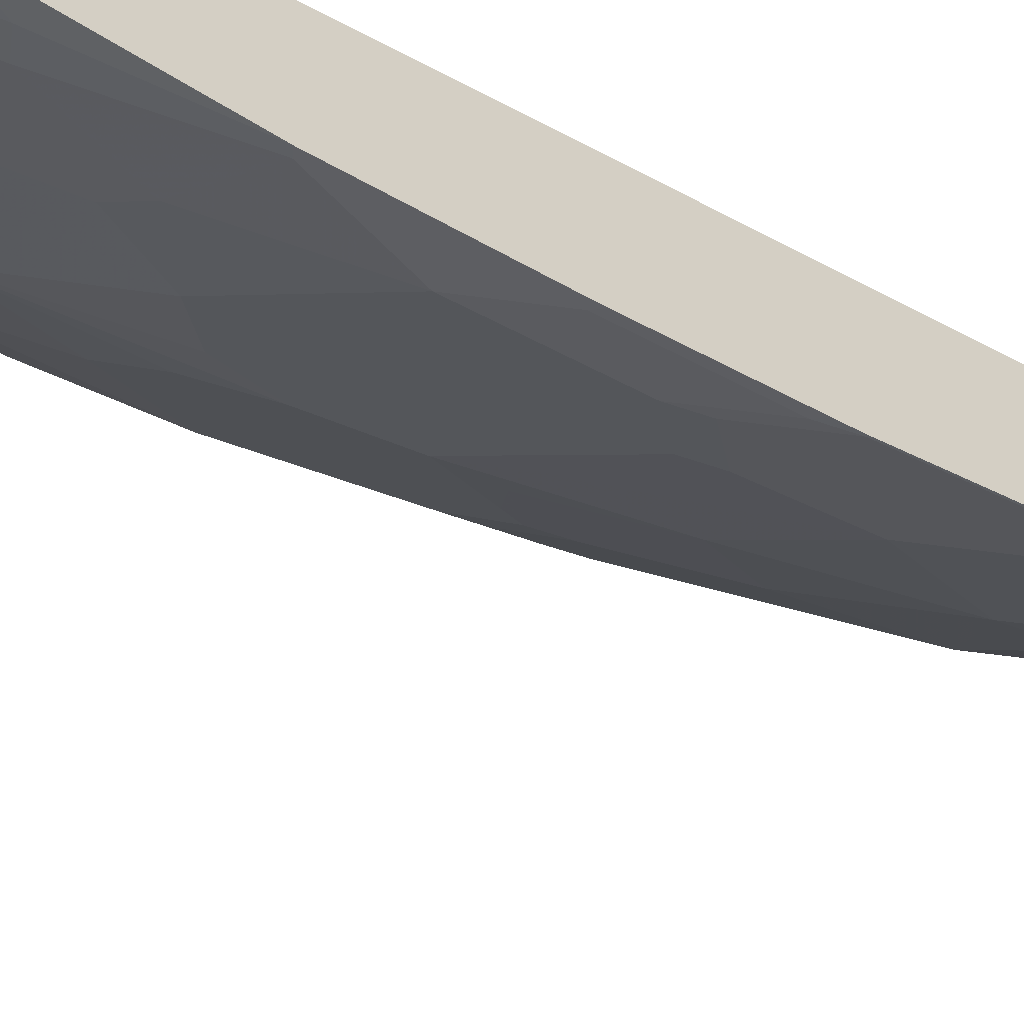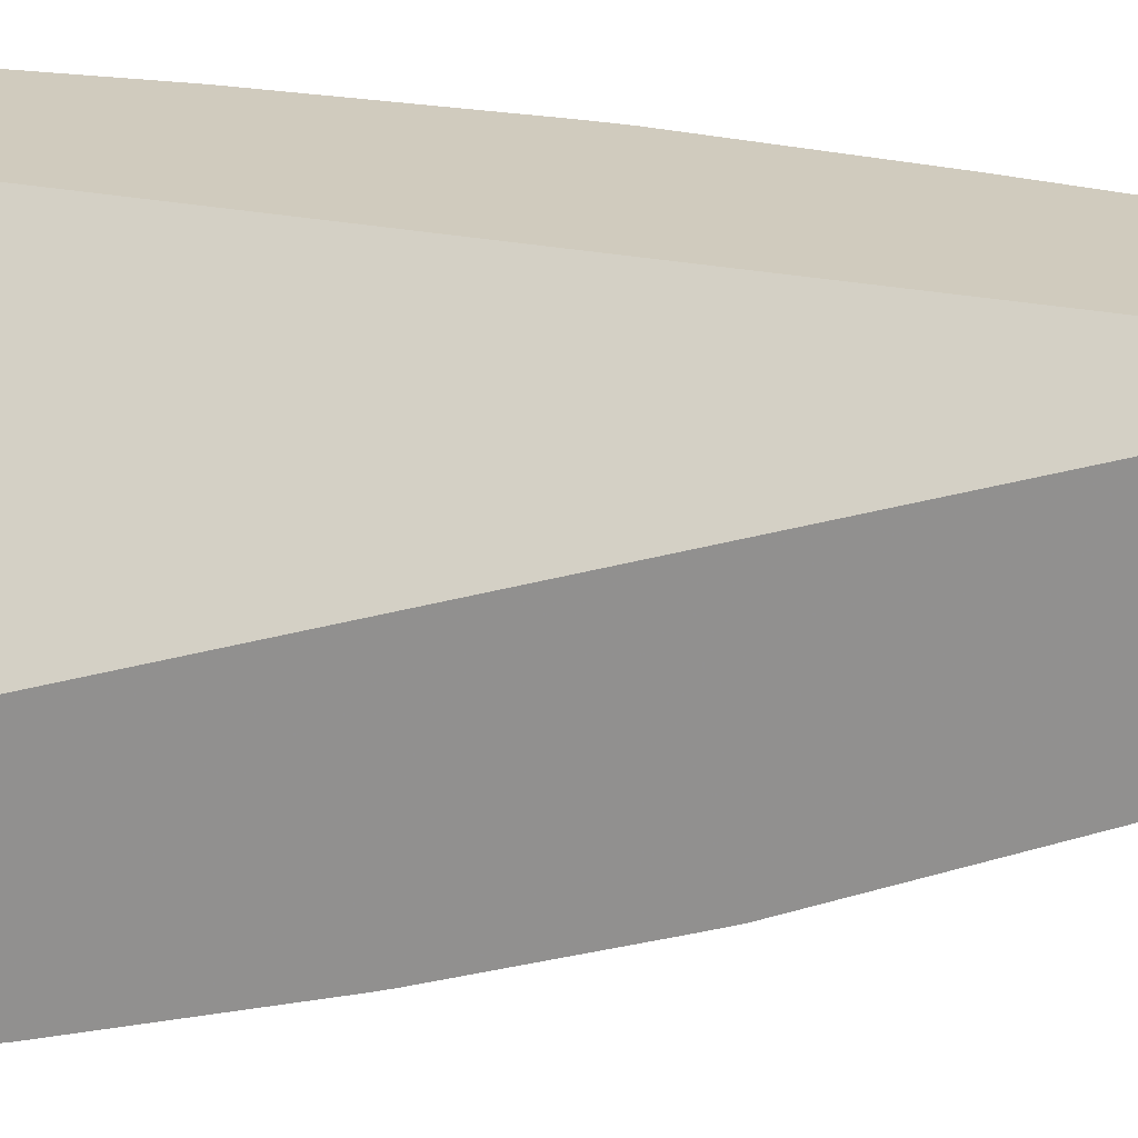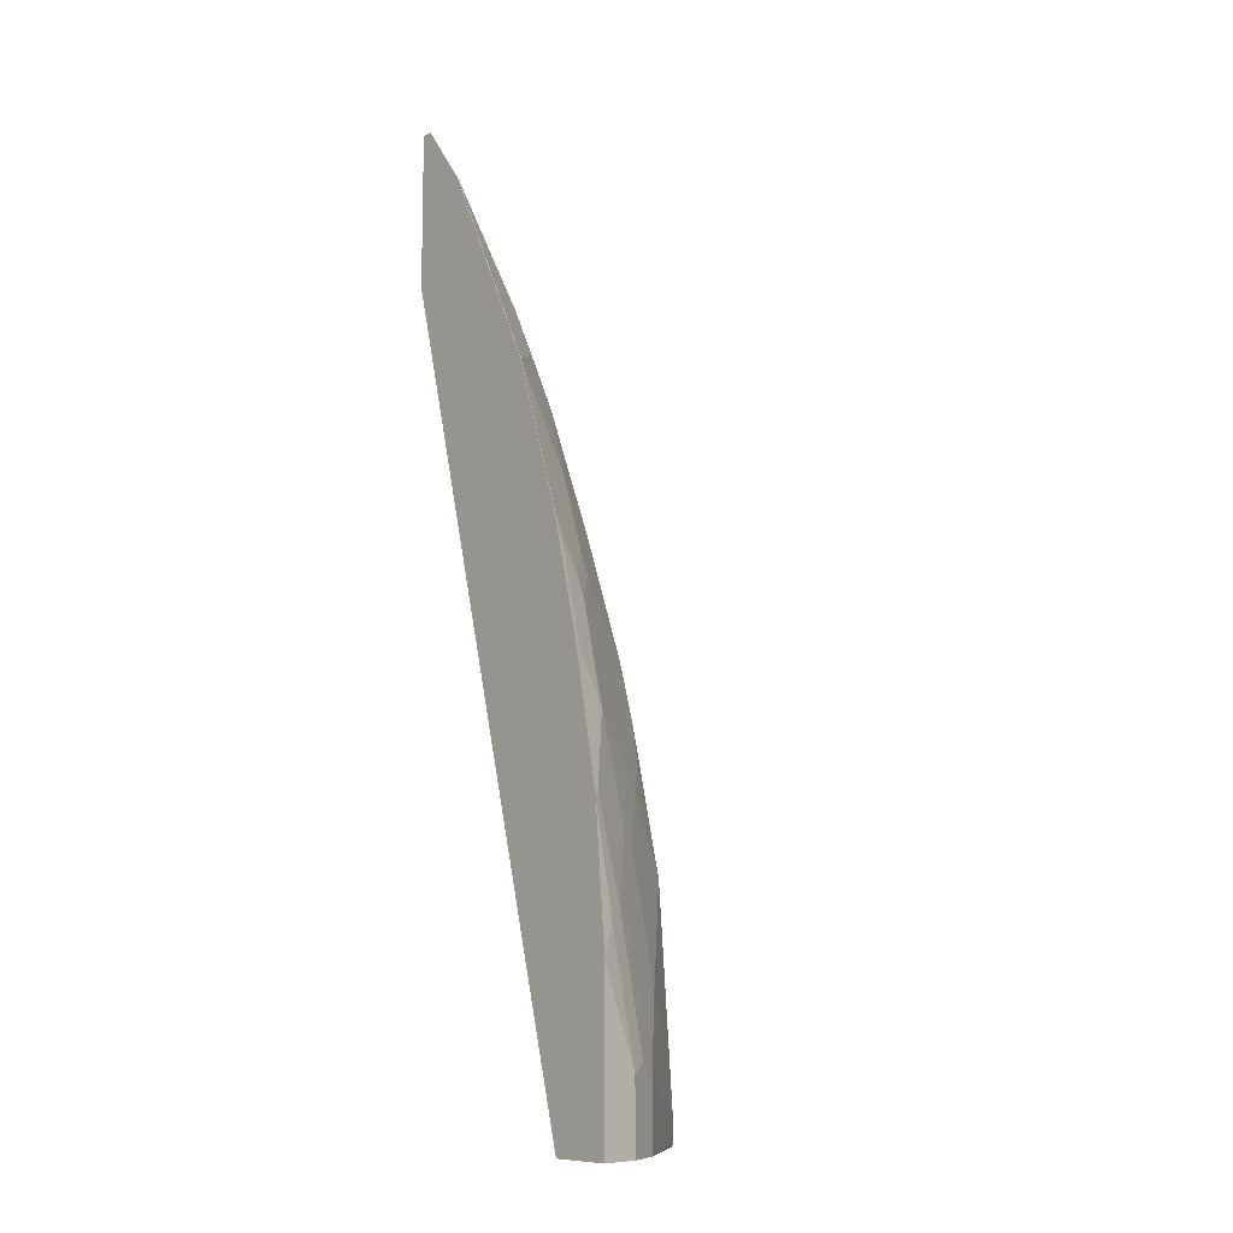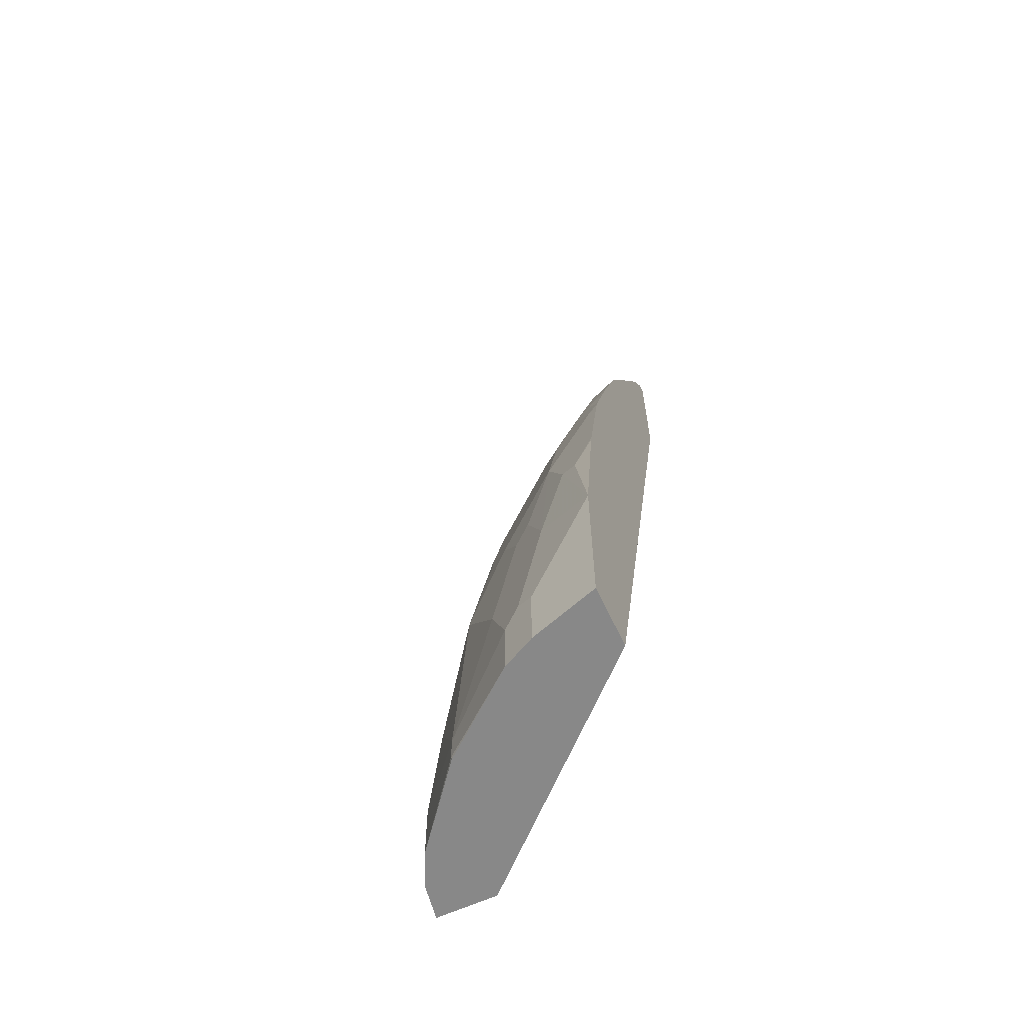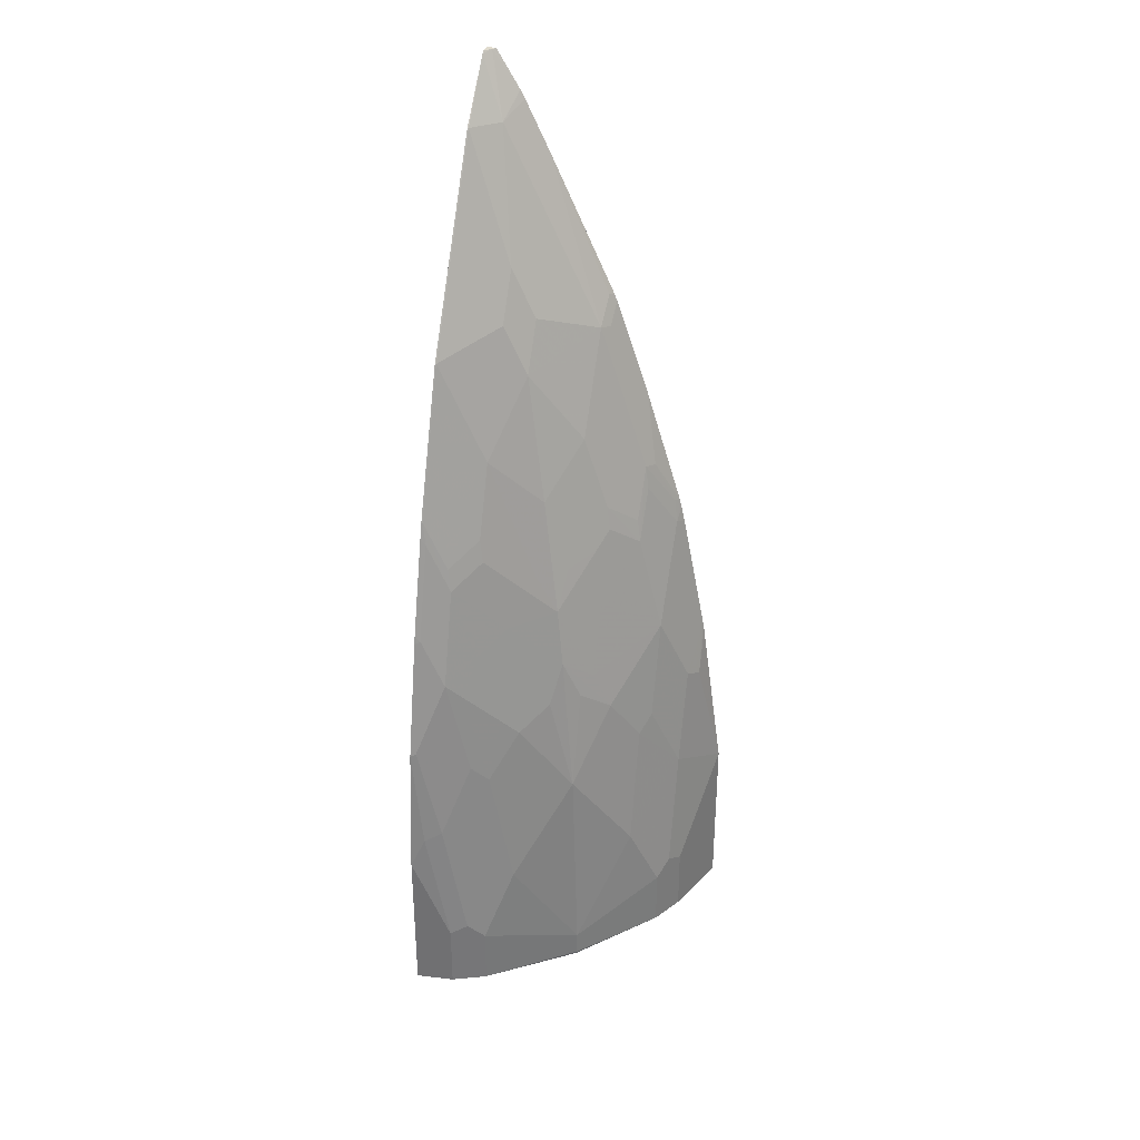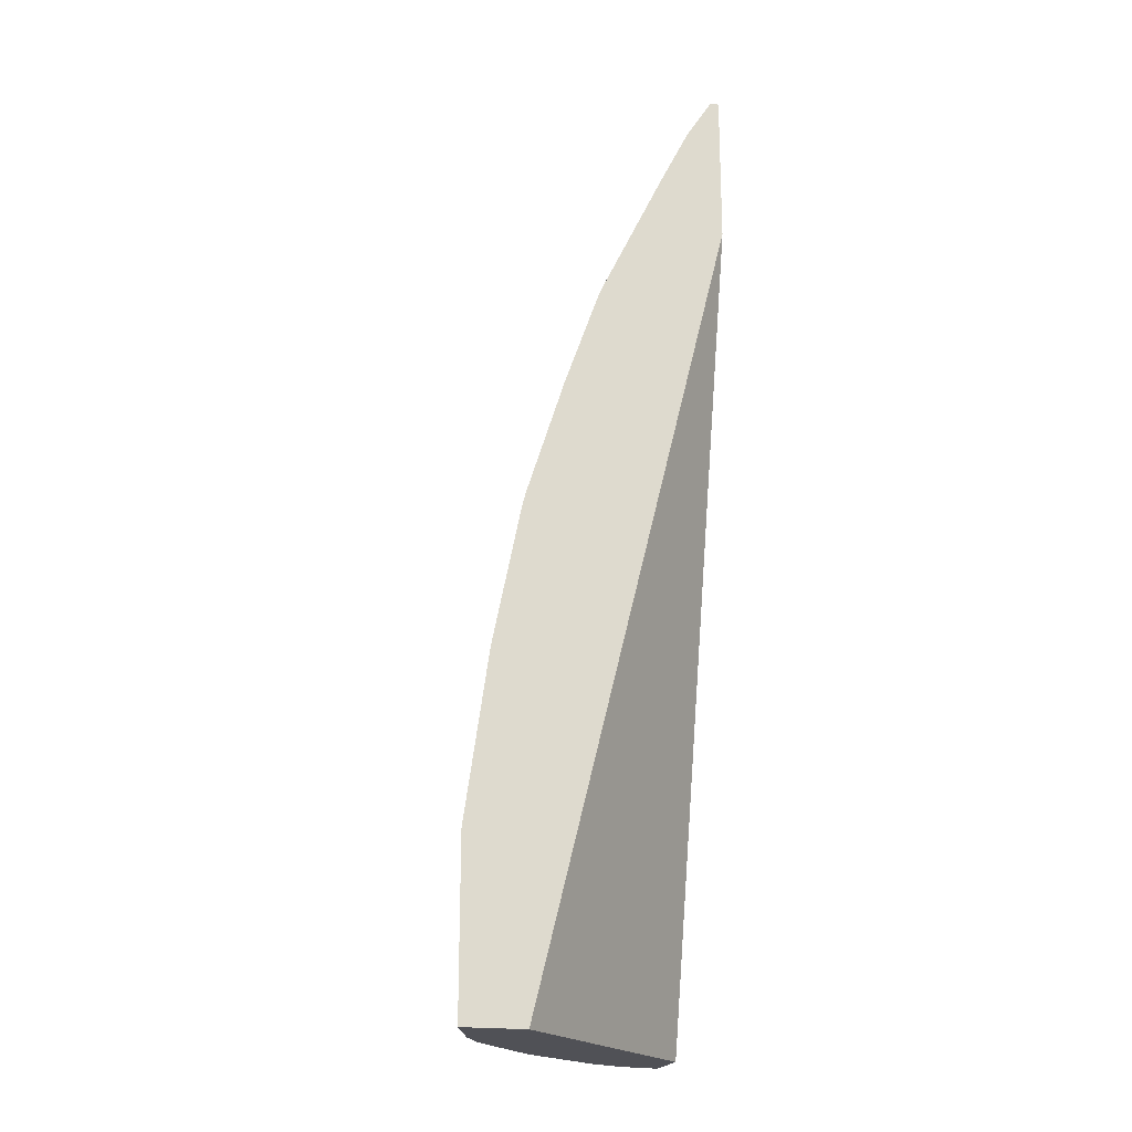
<metadata>
{"format":"obj","ext":"obj","renderer":"f3d","projection":"perspective","resolution":1024,"background":"white","views":[{"elev":-62.4,"azim":55.8,"up":"+Z"},{"elev":23.5,"azim":94.9,"up":"+Z"},{"elev":-9.5,"azim":139.5,"up":"+Y"},{"elev":-62.7,"azim":-65.1,"up":"+Y"},{"elev":33.6,"azim":-160.9,"up":"+Y"},{"elev":-20.3,"azim":-14.3,"up":"+Y"}]}
</metadata>
<code>
v -0.1652 0.3839 -0.1416
v -0.1652 0.3839 -0.1502
v -0.1721 0.3839 -0.1416
v -0.1652 0.2629 -0.1416
v -0.1652 0.3821 -0.152
v -0.1701 0.3839 -0.1449
v -0.1908 0.3542 -0.1416
v -0.3202 -0.3671 -0.1416
v -0.1652 -0.3671 -0.3084
v -0.1652 0.337 -0.1862
v -0.1662 0.3372 -0.1857
v -0.1857 0.3372 -0.1662
v -0.1943 0.3478 -0.1416
v -0.3691 -0.3671 -0.1416
v -0.1652 -0.3671 -0.3573
v -0.1662 0.2199 -0.2444
v -0.1662 0.259 -0.2248
v -0.1652 0.1806 -0.2644
v -0.2053 0.2395 -0.2053
v -0.2248 0.259 -0.1662
v -0.2139 0.3087 -0.1416
v -0.3519 -0.3671 -0.1955
v -0.3691 -0.2322 -0.1416
v -0.1652 -0.2399 -0.3573
v -0.1955 -0.3671 -0.3519
v -0.2053 0.2004 -0.2248
v -0.1662 0.1808 -0.2639
v -0.1652 0.1219 -0.2839
v -0.2248 0.2004 -0.2053
v -0.2639 0.1808 -0.1662
v -0.2639 0.2004 -0.1466
v -0.2665 0.199 -0.1416
v -0.3454 -0.3671 -0.2085
v -0.3519 -0.3127 -0.1955
v -0.3507 -0.1018 -0.1416
v -0.3519 -0.1368 -0.1564
v -0.3454 -0.1303 -0.1694
v -0.3454 -0.2085 -0.189
v -0.3454 -0.3063 -0.2085
v -0.176 -0.215 -0.3519
v -0.1652 -0.1324 -0.3475
v -0.1955 -0.3127 -0.3519
v -0.2107 -0.3671 -0.3443
v -0.2053 0.1026 -0.2639
v -0.2248 0.1613 -0.2248
v -0.1662 0.06349 -0.303
v -0.1652 0.06327 -0.3035
v -0.2958 0.116 -0.1416
v -0.2688 0.1784 -0.1564
v -0.2639 0.1026 -0.2053
v -0.303 0.06349 -0.1662
v -0.3079 0.06107 -0.1564
v -0.2688 0.1932 -0.1416
v -0.3389 -0.3671 -0.2216
v -0.3496 -0.09537 -0.1416
v -0.3454 -0.09118 -0.1499
v -0.3258 -0.07162 -0.189
v -0.3258 -0.1498 -0.2085
v -0.3193 -0.1628 -0.2216
v -0.3193 -0.2606 -0.2411
v -0.3389 -0.3193 -0.2216
v -0.189 -0.2085 -0.3454
v -0.1652 -0.03465 -0.3279
v -0.1694 -0.1303 -0.3454
v -0.2216 -0.3193 -0.3389
v -0.2085 -0.3063 -0.3454
v -0.2216 -0.3671 -0.3389
v -0.1857 0.02438 -0.303
v -0.2053 0.04394 -0.2835
v -0.2085 0.026 -0.2867
v -0.2444 0.004904 -0.2639
v -0.2444 0.06349 -0.2444
v -0.1694 0.04556 -0.3063
v -0.189 0.006521 -0.3063
v -0.1652 0.05055 -0.3068
v -0.3251 0.02313 -0.1416
v -0.2639 0.004904 -0.2444
v -0.2867 0.026 -0.2085
v -0.2835 0.04394 -0.2053
v -0.303 0.02438 -0.1857
v -0.3063 0.006521 -0.189
v -0.3063 0.04556 -0.1694
v -0.3258 0.006521 -0.1499
v -0.3226 0.02438 -0.1466
v -0.2867 -0.3649 -0.2867
v -0.2863 -0.3671 -0.2863
v -0.33 0.002404 -0.1416
v -0.3258 -0.03251 -0.1694
v -0.2998 -0.00649 -0.202
v -0.2867 -0.03251 -0.2281
v -0.2867 -0.09118 -0.2476
v -0.2998 -0.1238 -0.2411
v -0.2867 -0.3454 -0.2867
v -0.2802 -0.1824 -0.2802
v -0.202 -0.2215 -0.3389
v -0.2085 -0.1498 -0.3258
v -0.1694 -0.03251 -0.3258
v -0.1652 -0.02759 -0.3263
v -0.189 -0.07162 -0.3258
v -0.2411 -0.2606 -0.3193
v -0.202 -0.00649 -0.2998
v -0.2281 -0.03251 -0.2867
v -0.2476 -0.01303 -0.2672
v -0.2607 -0.02604 -0.2606
v -0.2085 -0.05207 -0.3063
v -0.3269 0.01637 -0.1416
v -0.2672 -0.01303 -0.2476
v -0.2802 0.01299 -0.2216
v -0.2672 -0.07162 -0.2672
v -0.2802 -0.1043 -0.2606
v -0.2607 -0.1043 -0.2802
v -0.2411 -0.1238 -0.2998
v -0.2216 -0.1628 -0.3193
v -0.202 -0.08471 -0.3193
v -0.2281 -0.1107 -0.3063
f 55 87 56
f 60 93 61
f 57 88 81
f 57 89 90
f 57 90 91
f 57 91 92
f 56 87 88
f 57 92 59
f 57 59 58
f 59 92 60
f 57 81 89
f 65 100 95
f 60 94 93
f 62 66 95
f 62 95 96
f 62 96 64
f 63 97 98
f 64 96 99
f 64 99 97
f 65 95 66
f 65 67 85
f 65 85 93
f 54 93 85
f 65 93 100
f 60 92 94
f 54 61 93
f 44 71 72
f 52 84 76
f 67 86 85
f 42 65 66
f 42 66 62
f 43 67 65
f 44 68 69
f 44 69 70
f 44 70 71
f 44 72 45
f 45 72 50
f 46 47 73
f 46 73 74
f 46 74 68
f 47 75 73
f 48 53 49
f 48 52 76
f 50 72 77
f 50 77 78
f 50 78 79
f 50 79 80
f 50 80 51
f 51 80 81
f 51 81 82
f 51 82 83
f 51 83 84
f 51 84 52
f 113 115 114
f 68 74 69
f 96 113 114
f 70 74 101
f 91 104 109
f 91 109 92
f 92 109 110
f 92 110 94
f 93 94 100
f 94 110 109
f 94 109 111
f 94 111 112
f 94 112 100
f 95 113 96
f 95 100 113
f 90 104 91
f 96 114 99
f 100 112 113
f 101 105 102
f 102 104 103
f 102 105 115
f 102 115 109
f 102 109 104
f 105 114 115
f 109 115 112
f 109 112 111
f 112 115 113
f 42 43 65
f 99 114 105
f 90 107 104
f 89 107 90
f 89 108 107
f 70 101 102
f 70 102 103
f 70 103 71
f 71 103 104
f 71 104 72
f 72 104 77
f 73 75 98
f 73 98 97
f 73 97 74
f 74 97 99
f 74 99 105
f 74 105 101
f 76 84 83
f 76 83 106
f 77 104 107
f 77 107 108
f 77 108 78
f 78 108 89
f 78 89 81
f 78 81 79
f 79 81 80
f 81 88 83
f 81 83 82
f 83 87 106
f 83 88 87
f 69 74 70
f 41 97 63
f 54 85 86
f 41 62 64
f 1 5 2
f 2 5 6
f 3 6 7
f 4 8 9
f 5 10 11
f 5 11 12
f 5 12 6
f 6 12 7
f 7 12 13
f 8 14 22
f 8 22 33
f 1 10 5
f 8 33 54
f 8 86 67
f 8 67 43
f 8 43 25
f 8 25 15
f 8 15 9
f 10 16 17
f 10 17 11
f 10 18 16
f 11 17 19
f 11 19 12
f 12 19 20
f 8 54 86
f 1 28 18
f 1 47 28
f 1 75 47
f 41 64 97
f 1 2 6
f 1 6 3
f 1 3 7
f 1 7 13
f 1 13 21
f 1 21 32
f 1 32 53
f 1 53 48
f 1 48 76
f 1 76 106
f 1 106 87
f 1 87 55
f 1 55 35
f 1 35 23
f 1 23 14
f 1 14 8
f 1 8 4
f 1 4 9
f 1 9 15
f 1 15 24
f 1 24 41
f 1 41 63
f 1 63 98
f 1 98 75
f 12 20 13
f 13 20 30
f 1 18 10
f 14 23 34
f 28 47 46
f 29 45 30
f 30 48 49
f 30 49 31
f 30 45 50
f 30 50 51
f 30 51 52
f 30 52 48
f 31 49 53
f 31 53 32
f 33 61 54
f 35 55 36
f 36 55 37
f 37 55 56
f 37 56 88
f 37 88 57
f 37 57 38
f 38 57 58
f 38 58 59
f 38 59 60
f 38 60 61
f 38 61 39
f 40 62 41
f 40 42 62
f 13 30 21
f 27 68 44
f 27 46 68
f 33 39 61
f 15 25 42
f 14 34 22
f 27 28 46
f 15 42 24
f 16 26 19
f 16 19 17
f 16 18 27
f 16 27 26
f 18 28 27
f 19 45 29
f 19 29 30
f 19 30 20
f 21 31 32
f 21 30 31
f 19 26 45
f 26 27 44
f 26 44 45
f 22 34 39
f 25 43 42
f 24 42 40
f 23 39 34
f 24 40 41
f 23 37 38
f 23 36 37
f 23 35 36
f 22 39 33
f 23 38 39

</code>
